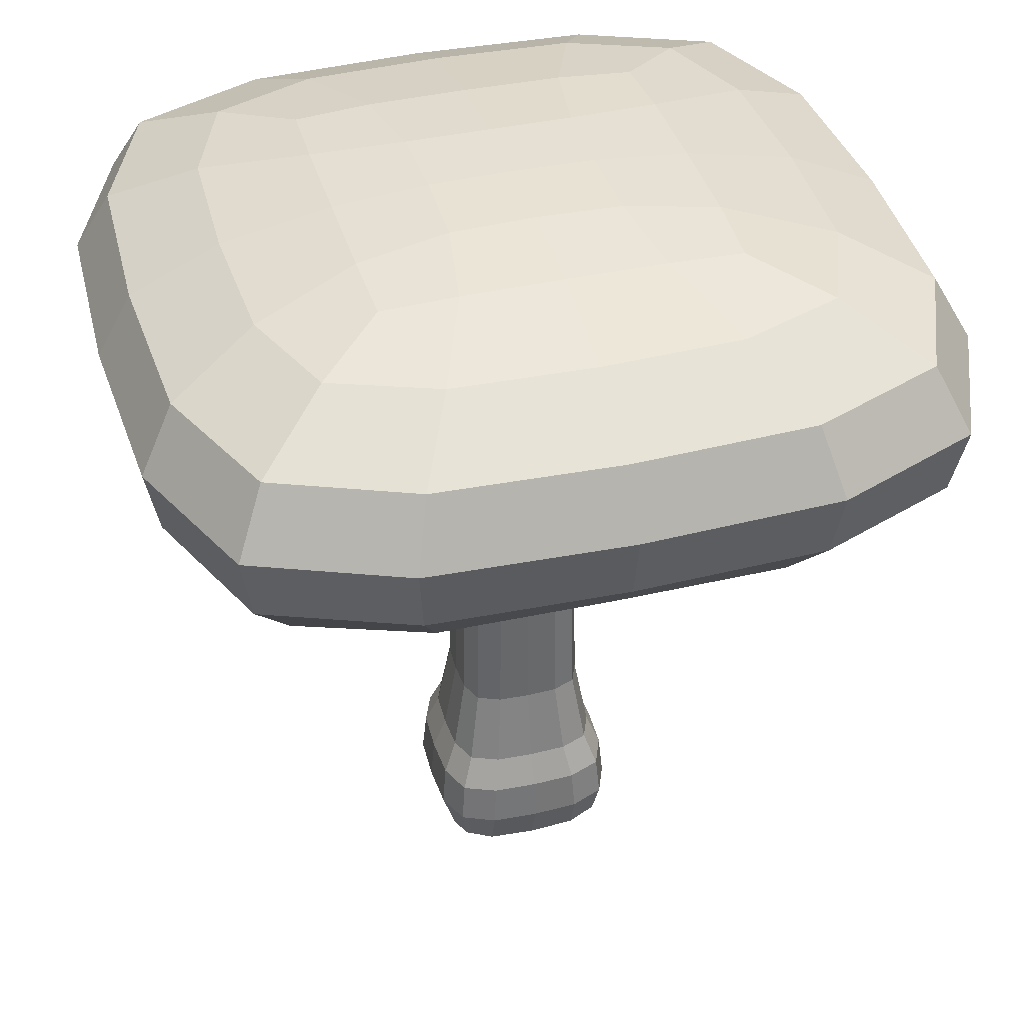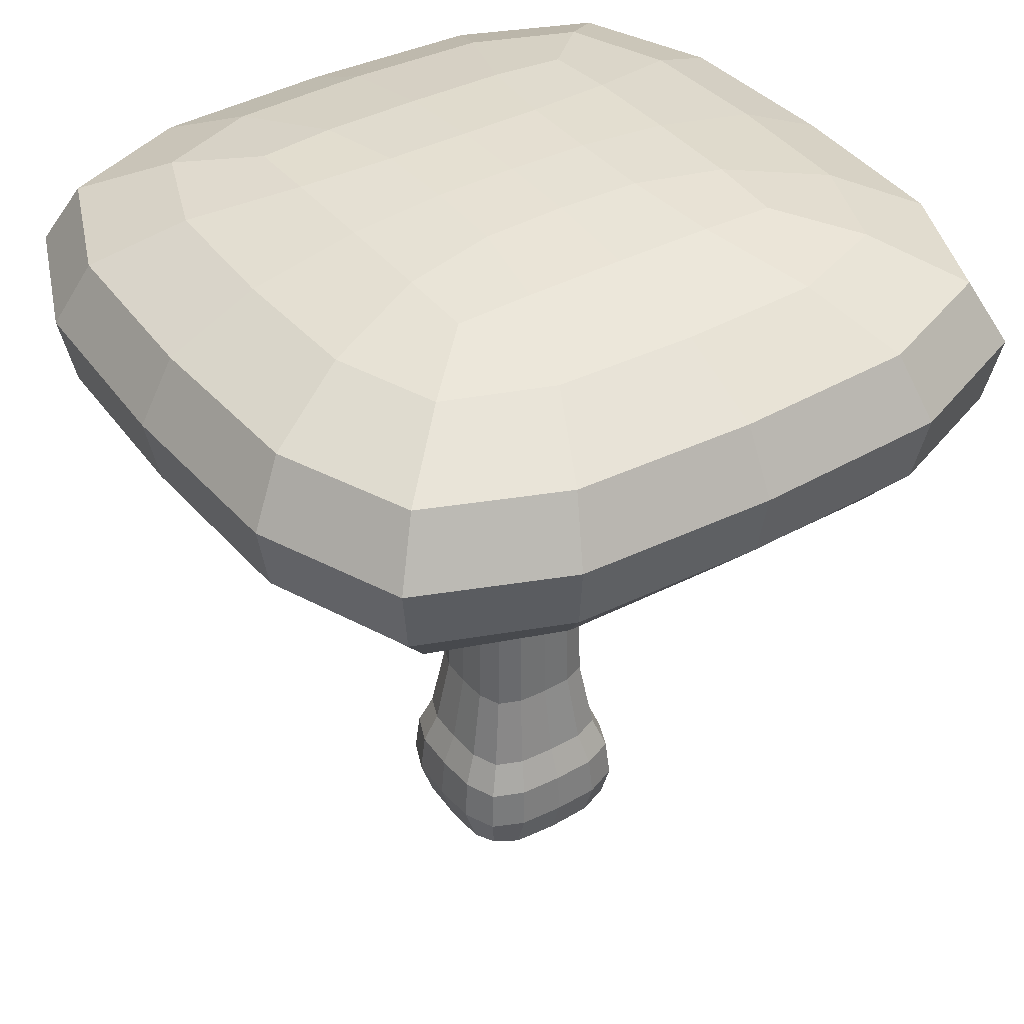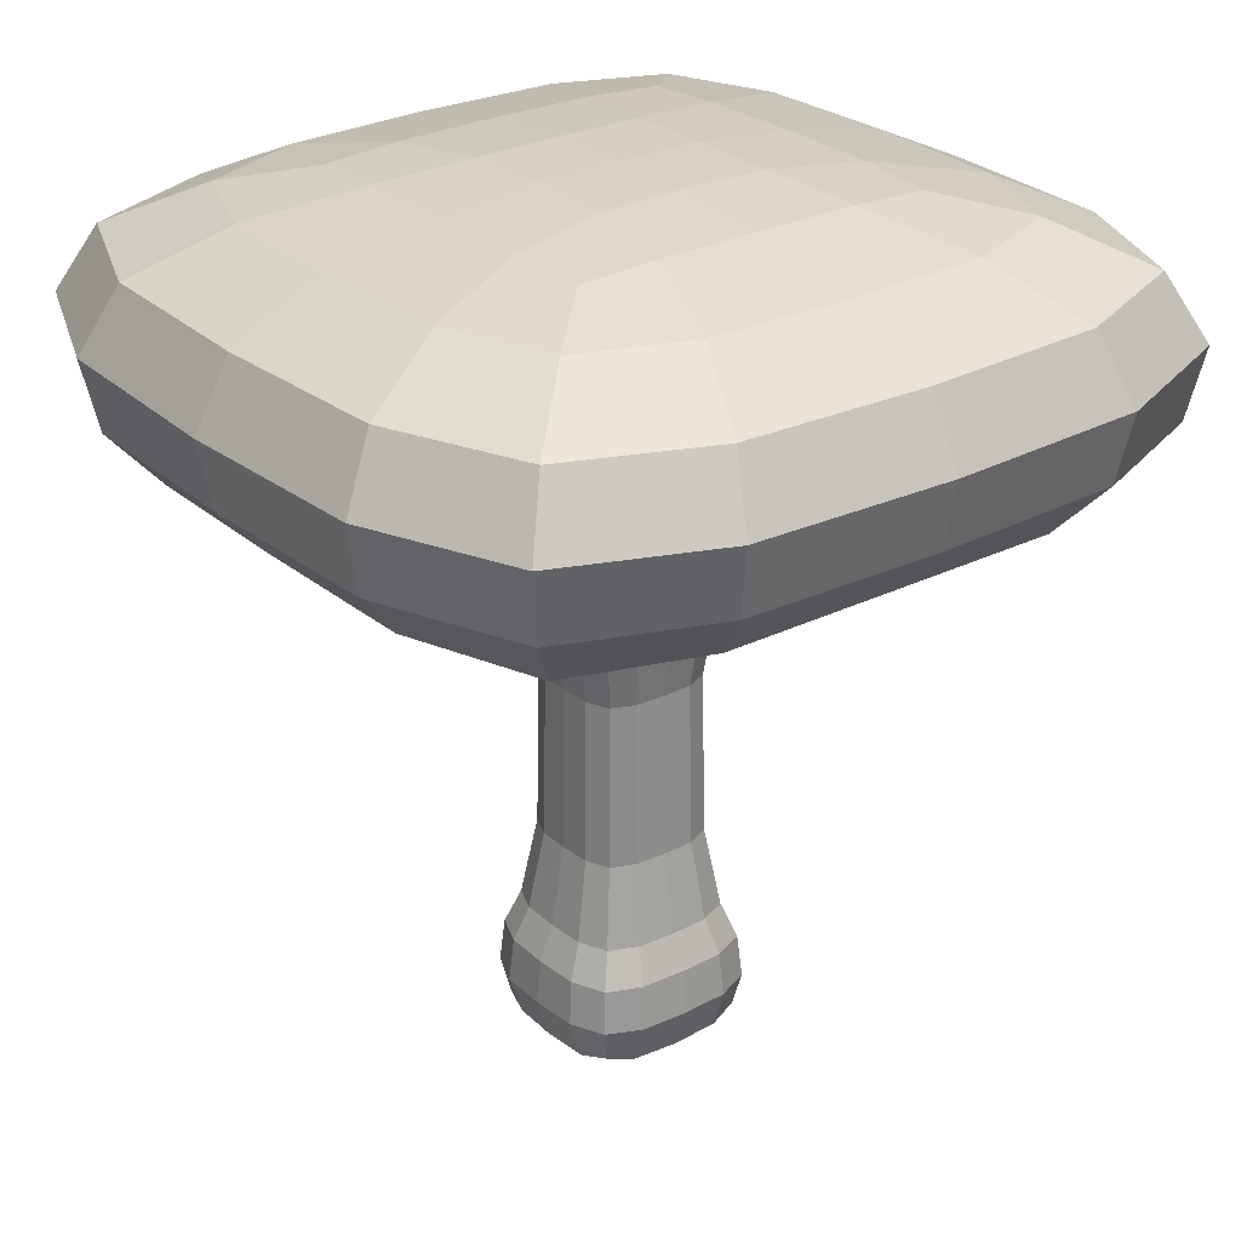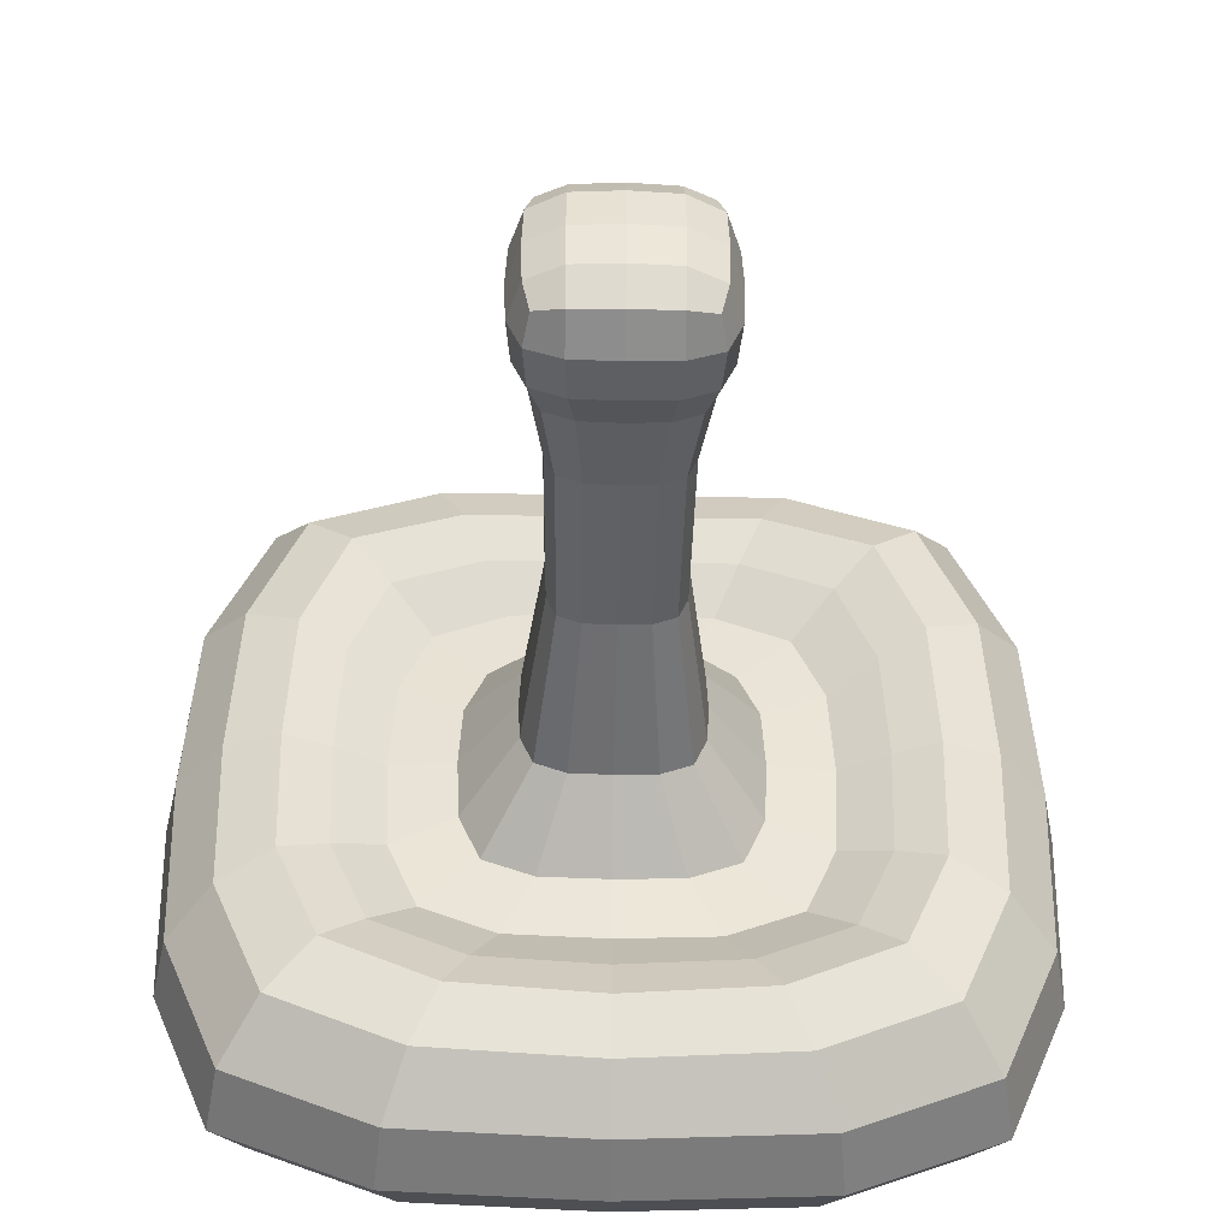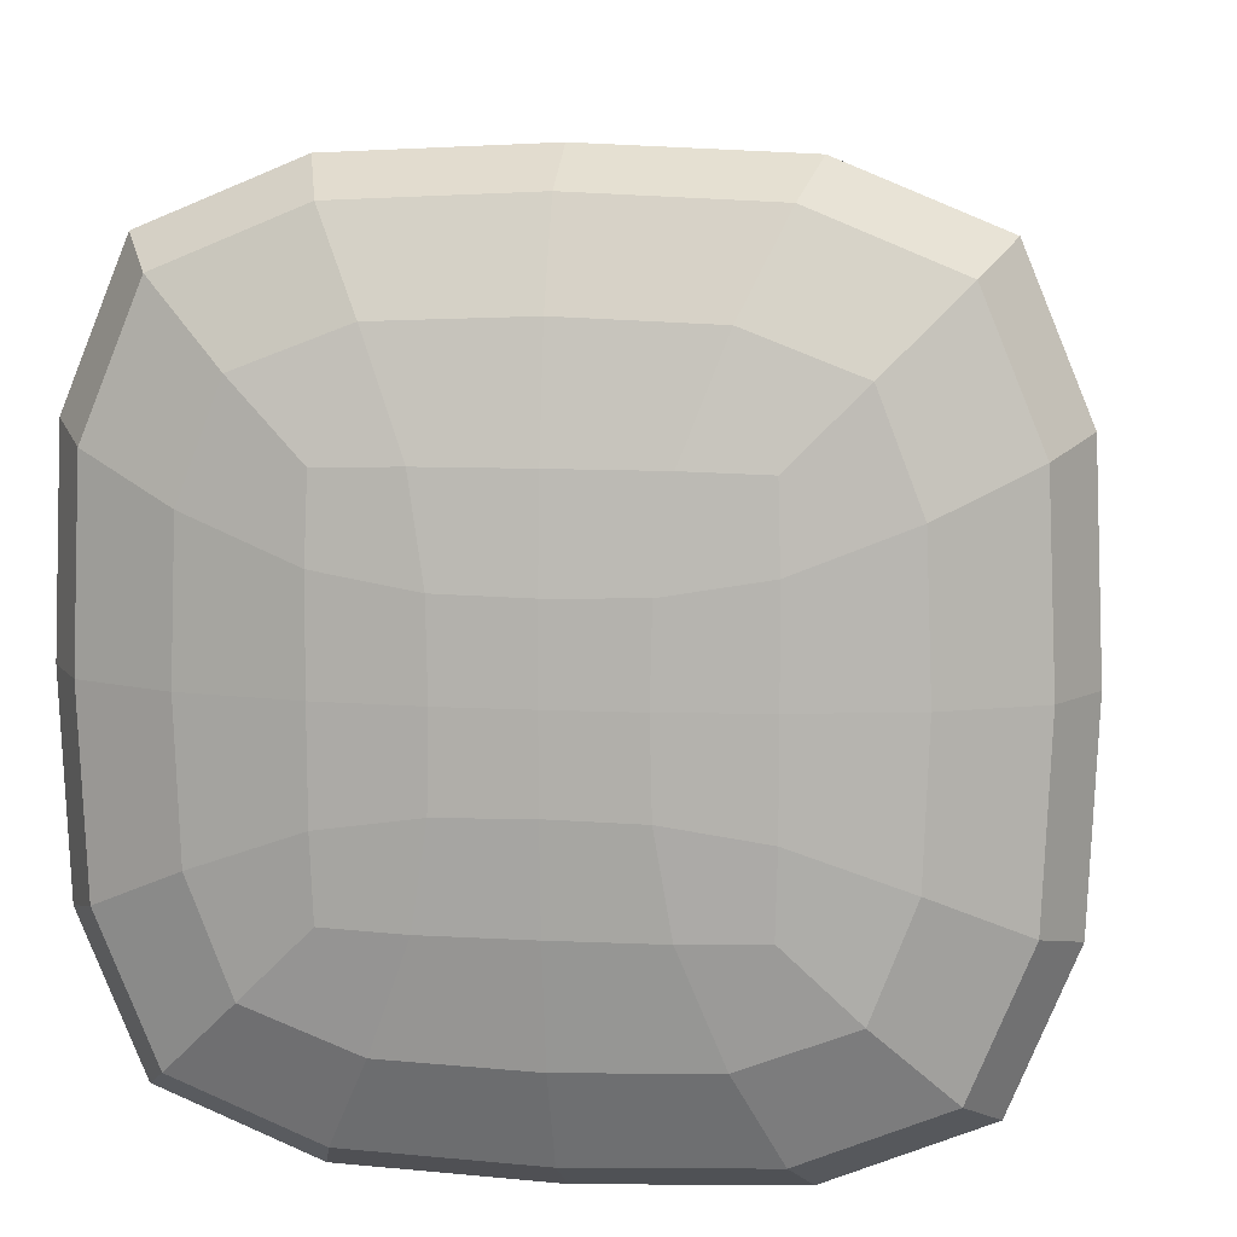
<metadata>
{"format":"obj","ext":"obj","renderer":"f3d","projection":"perspective","resolution":1024,"background":"white","views":[{"elev":39.0,"azim":-105.8,"up":"+Y"},{"elev":38.4,"azim":-33.9,"up":"+Y"},{"elev":27.0,"azim":-37.7,"up":"+Y"},{"elev":-46.5,"azim":-1.1,"up":"+Z"},{"elev":9.3,"azim":-171.9,"up":"+Z"}]}
</metadata>
<code>
o Cube
v 1.794 6.355 -1.794
v 0.756 -1.823 -0.756
v 1.794 6.355 1.794
v 0.756 -1.823 0.756
v -1.794 6.355 -1.794
v -0.756 -1.823 -0.756
v -1.794 6.355 1.794
v -0.756 -1.823 0.756
v 2.551 3.606 -2.551
v -2.551 3.606 2.551
v 2.551 3.606 2.551
v -2.551 3.606 -2.551
v 0.723 3.33 -0.723
v 0.723 3.33 0.723
v -0.723 3.33 -0.723
v -0.723 3.33 0.723
v -0.84 -1.925 -0
v 1.821 6.404 0
v -1.821 6.404 -0
v 0.84 -1.925 -0
v 3.055 3.734 -0
v -3.055 3.734 0
v -2.092 4.138 0
v 2.092 4.138 0
v 0.5516 0.06302 -0.5516
v 0.5516 0.06302 0.5516
v -0.5516 0.06302 -0.5516
v -0.5516 0.06302 0.5516
v 0.662 0.06302 0
v -0.662 0.06302 -0
v 0 -1.925 -0.84
v 0 6.404 1.821
v 0 -1.925 0.84
v 0 6.404 -1.821
v -0 3.734 -3.055
v 0 3.734 3.055
v 0 4.138 2.092
v -0 4.138 -2.092
v 0 -2.13 -0
v 0 6.502 0
v 0 0.06302 -0.662
v -0 0.06302 0.662
v 0 5.743 3.864
v -3.22 5.743 3.22
v 3.864 5.743 -0
v 3.22 5.743 3.22
v -3.864 5.743 0
v -3.22 5.743 -3.22
v -0 5.743 -3.864
v 3.22 5.743 -3.22
v 0 4.424 -4.079
v 3.401 4.39 -3.401
v 4.079 4.424 0
v 3.401 4.39 3.401
v -4.079 4.424 0
v -3.401 4.39 -3.401
v 0 4.424 4.079
v -3.401 4.39 3.401
v 0 3.32 0.8696
v -1.738 4.145 1.738
v -0.8696 3.32 0
v -1.738 4.145 -1.738
v 0.8696 3.32 0
v 1.738 4.145 1.738
v 0 3.32 -0.8696
v 1.738 4.145 -1.738
v 0.7823 -1.072 -0.7823
v 0.7823 -1.072 0.7823
v -0.7823 -1.072 -0.7823
v 0.9388 -1.072 -0
v -0.9388 -1.072 0
v -0.7823 -1.072 0.7823
v 0 -1.072 0.9388
v -0 -1.072 -0.9388
v -0.8256 -1.908 0.4721
v -0.4721 -1.908 -0.8256
v 0.8184 -1.498 -0.8184
v -3.519 5.096 3.519
v 0.8184 -1.498 0.8184
v -0.8184 -1.498 -0.8184
v -1.852 5.743 3.784
v 3.784 5.743 1.852
v 0.4721 -1.908 0.8256
v -3.784 5.743 -1.852
v 1.852 5.743 -3.784
v 0.8256 -1.908 -0.4721
v 3.519 5.096 -3.519
v -2.16 3.829 2.16
v 3.519 5.096 3.519
v -3.519 5.096 -3.519
v 1.956 4.407 -3.995
v 3.995 4.407 1.956
v -3.995 4.407 -1.956
v -1.956 4.407 3.995
v 2.16 3.829 -2.16
v 2.16 3.829 2.16
v -2.16 3.829 -2.16
v -0.5298 1.689 0.5298
v -0.4154 3.325 0.8508
v -0.8508 3.325 -0.4154
v 0.8508 3.325 0.4154
v 0.4154 3.325 -0.8508
v -0.8256 -1.908 -0.4721
v 3.784 5.743 -1.852
v -3.784 5.743 1.852
v 0.8256 -1.908 0.4721
v 3.995 4.407 -1.956
v -3.995 4.407 1.956
v -0.8508 3.325 0.4154
v 0.8508 3.325 -0.4154
v 0.9783 -1.511 -0
v -0.9783 -1.511 0
v -2.592 3.899 0
v 2.592 3.899 0
v 4.223 5.1 -0
v -0.483 -2.104 -0
v -4.223 5.1 0
v 0.8485 6.489 0
v 0.5298 1.689 -0.5298
v 0.5298 1.689 0.5298
v -0.5298 1.689 -0.5298
v -0.667 -0.7258 0.667
v 0.636 1.688 -0
v -0.636 1.688 0
v -0.6482 0.06302 0.3172
v 0.6482 0.06302 -0.3172
v 0.3172 0.06302 -0.6482
v 0.6482 0.06302 0.3172
v -0.6482 0.06302 -0.3172
v -0.3172 0.06302 0.6482
v 0.4721 -1.908 -0.8256
v 1.852 5.743 3.784
v -0.4721 -1.908 0.8256
v -1.852 5.743 -3.784
v -1.956 4.407 -3.995
v 1.956 4.407 3.995
v 0.4154 3.325 0.8508
v -0.4154 3.325 -0.8508
v 0.483 -2.104 -0
v -0.8485 6.489 0
v -0.3172 0.06302 -0.6482
v 0.3172 0.06302 0.6482
v 0 -1.511 0.9783
v -0 -1.511 -0.9783
v 0 6.489 -0.8485
v 0 -2.104 -0.483
v -0 1.688 -0.636
v 0 1.688 0.636
v 0 3.899 2.592
v -0 3.899 -2.592
v -0 5.1 -4.223
v 0 -2.104 0.483
v 0 5.1 4.223
v 0 6.489 0.8485
v -1.021 6.395 1.818
v 1.818 6.395 1.021
v -1.818 6.395 -1.021
v 1.021 6.395 -1.818
v 1.818 6.395 -1.021
v -1.818 6.395 1.021
v 1.021 6.395 1.818
v -1.021 6.395 -1.818
v -0 6.175 2.946
v -2.485 6.168 2.485
v 2.946 6.175 0
v 2.485 6.168 2.485
v -2.946 6.175 0
v -2.485 6.168 -2.485
v 0 6.175 -2.946
v 2.485 6.168 -2.485
v 1.468 3.67 -2.994
v 2.994 3.67 1.468
v -2.994 3.67 -1.468
v -1.468 3.67 2.994
v -0.9985 4.142 2.046
v -2.046 4.142 -0.9985
v 2.046 4.142 0.9985
v 0.9985 4.142 -2.046
v 2.994 3.67 -1.468
v -2.994 3.67 1.468
v -2.046 4.142 0.9985
v 2.046 4.142 -0.9985
v -1.468 3.67 -2.994
v 1.468 3.67 2.994
v 0.9985 4.142 2.046
v -0.9985 4.142 -2.046
v 3.013 3.825 -3.013
v 0 3.923 -3.61
v 3.013 3.825 3.013
v 3.61 3.923 0
v -3.013 3.825 -3.013
v -3.61 3.923 0
v -3.013 3.825 3.013
v 0 3.923 3.61
v 0 4.083 1.438
v -1.193 4.108 1.193
v -1.438 4.083 0
v -1.193 4.108 -1.193
v 1.438 4.083 0
v 1.193 4.108 1.193
v 0 4.083 -1.438
v 1.193 4.108 -1.193
v 0.667 -0.7258 -0.667
v 0.667 -0.7258 0.667
v -0.667 -0.7258 -0.667
v 0.8004 -0.7258 -0
v -0.8004 -0.7258 0
v -0.8184 -1.498 0.8184
v 0 -0.7258 0.8004
v -0 -0.7258 -0.8004
v -0.4498 -1.072 -0.9192
v 0.4498 -1.072 0.9192
v -0.4498 -1.072 0.9192
v -0.9192 -1.072 -0.4498
v 0.9192 -1.072 0.4498
v 0.4498 -1.072 -0.9192
v 0.9192 -1.072 -0.4498
v -0.9192 -1.072 0.4498
v -0.8676 6.478 0.8676
v -2.023 5.098 4.135
v -4.135 5.098 -2.023
v 0.4803 -2.08 0.4803
v 4.135 5.098 2.023
v 2.023 5.098 -4.135
v 1.242 3.864 -2.538
v 2.538 3.864 1.242
v -2.538 3.864 -1.242
v -1.242 3.864 2.538
v -0.3046 1.689 0.6227
v -0.6227 1.689 -0.3046
v 0.6227 1.689 0.3046
v 0.3046 1.689 -0.6227
v 0.6227 1.689 -0.3046
v -0.6227 1.689 0.3046
v -2.538 3.864 1.242
v 2.538 3.864 -1.242
v 4.135 5.098 -2.023
v 0.4803 -2.08 -0.4803
v -4.135 5.098 2.023
v -0.8676 6.478 -0.8676
v -0.7837 -0.7258 0.3835
v 0.7837 -0.7258 -0.3835
v 0.3835 -0.7258 -0.7837
v 0.7837 -0.7258 0.3835
v -0.7837 -0.7258 -0.3835
v -0.3835 -0.7258 0.7837
v 0.3835 -0.7258 0.7837
v -0.3835 -0.7258 -0.7837
v 0.8676 6.478 -0.8676
v -0.4803 -2.08 -0.4803
v -0.3046 1.689 -0.6227
v 0.3046 1.689 0.6227
v 1.242 3.864 2.538
v -1.242 3.864 -2.538
v -2.023 5.098 -4.135
v -0.4803 -2.08 0.4803
v 2.023 5.098 4.135
v 0.8676 6.478 0.8676
v -1.43 6.173 2.892
v 2.892 6.173 1.43
v -2.892 6.173 -1.43
v 1.43 6.173 -2.892
v 2.892 6.173 -1.43
v -2.892 6.173 1.43
v 1.43 6.173 2.892
v -1.43 6.173 -2.892
v 1.733 3.874 -3.537
v 3.537 3.874 1.733
v -3.537 3.874 -1.733
v -1.733 3.874 3.537
v -0.6853 4.095 1.406
v -1.406 4.095 -0.6853
v 1.406 4.095 0.6853
v 0.6853 4.095 -1.406
v 3.537 3.874 -1.733
v -3.537 3.874 1.733
v -1.406 4.095 0.6853
v 1.406 4.095 -0.6853
v -1.733 3.874 -3.537
v 1.733 3.874 3.537
v 0.6853 4.095 1.406
v -0.6853 4.095 -1.406
v -0.4761 -1.508 -0.9583
v 0.4761 -1.508 0.9583
v -0.4761 -1.508 0.9583
v -0.9583 -1.508 -0.4761
v 0.9583 -1.508 0.4761
v 0.4761 -1.508 -0.9583
v 0.9583 -1.508 -0.4761
v -0.9583 -1.508 0.4761
f 40 140 219 154
f 140 19 160 219
f 219 160 7 155
f 154 219 155 32
f 57 153 220 94
f 153 43 81 220
f 220 81 44 78
f 94 220 78 58
f 55 117 221 93
f 117 47 84 221
f 221 84 48 90
f 93 221 90 56
f 39 139 222 152
f 139 20 106 222
f 222 106 4 83
f 152 222 83 33
f 53 115 223 92
f 115 45 82 223
f 223 82 46 89
f 92 223 89 54
f 51 151 224 91
f 151 49 85 224
f 224 85 50 87
f 91 224 87 52
f 38 150 225 178
f 150 35 171 225
f 225 171 9 95
f 178 225 95 66
f 24 114 226 177
f 114 21 172 226
f 226 172 11 96
f 177 226 96 64
f 23 113 227 176
f 113 22 173 227
f 227 173 12 97
f 176 227 97 62
f 37 149 228 175
f 149 36 174 228
f 228 174 10 88
f 175 228 88 60
f 42 148 229 130
f 148 59 99 229
f 229 99 16 98
f 130 229 98 28
f 30 124 230 129
f 124 61 100 230
f 230 100 15 121
f 129 230 121 27
f 29 123 231 128
f 123 63 101 231
f 231 101 14 120
f 128 231 120 26
f 41 147 232 127
f 147 65 102 232
f 232 102 13 119
f 127 232 119 25
f 25 119 233 126
f 119 13 110 233
f 233 110 63 123
f 126 233 123 29
f 28 98 234 125
f 98 16 109 234
f 234 109 61 124
f 125 234 124 30
f 60 88 235 181
f 88 10 180 235
f 235 180 22 113
f 181 235 113 23
f 66 95 236 182
f 95 9 179 236
f 236 179 21 114
f 182 236 114 24
f 52 87 237 107
f 87 50 104 237
f 237 104 45 115
f 107 237 115 53
f 31 131 238 146
f 131 2 86 238
f 238 86 20 139
f 146 238 139 39
f 58 78 239 108
f 78 44 105 239
f 239 105 47 117
f 108 239 117 55
f 34 162 240 145
f 162 5 157 240
f 240 157 19 140
f 145 240 140 40
f 72 122 241 218
f 122 28 125 241
f 241 125 30 207
f 218 241 207 71
f 67 203 242 217
f 203 25 126 242
f 242 126 29 206
f 217 242 206 70
f 74 210 243 216
f 210 41 127 243
f 243 127 25 203
f 216 243 203 67
f 70 206 244 215
f 206 29 128 244
f 244 128 26 204
f 215 244 204 68
f 71 207 245 214
f 207 30 129 245
f 245 129 27 205
f 214 245 205 69
f 73 209 246 213
f 209 42 130 246
f 246 130 28 122
f 213 246 122 72
f 68 204 247 212
f 204 26 142 247
f 247 142 42 209
f 212 247 209 73
f 69 205 248 211
f 205 27 141 248
f 248 141 41 210
f 211 248 210 74
f 1 158 249 159
f 158 34 145 249
f 249 145 40 118
f 159 249 118 18
f 6 76 250 103
f 76 31 146 250
f 250 146 39 116
f 103 250 116 17
f 27 121 251 141
f 121 15 138 251
f 251 138 65 147
f 141 251 147 41
f 26 120 252 142
f 120 14 137 252
f 252 137 59 148
f 142 252 148 42
f 64 96 253 185
f 96 11 184 253
f 253 184 36 149
f 185 253 149 37
f 62 97 254 186
f 97 12 183 254
f 254 183 35 150
f 186 254 150 38
f 56 90 255 135
f 90 48 134 255
f 255 134 49 151
f 135 255 151 51
f 17 116 256 75
f 116 39 152 256
f 256 152 33 133
f 75 256 133 8
f 54 89 257 136
f 89 46 132 257
f 257 132 43 153
f 136 257 153 57
f 18 118 258 156
f 118 40 154 258
f 258 154 32 161
f 156 258 161 3
f 32 155 259 163
f 155 7 164 259
f 259 164 44 81
f 163 259 81 43
f 18 156 260 165
f 156 3 166 260
f 260 166 46 82
f 165 260 82 45
f 19 157 261 167
f 157 5 168 261
f 261 168 48 84
f 167 261 84 47
f 34 158 262 169
f 158 1 170 262
f 262 170 50 85
f 169 262 85 49
f 1 159 263 170
f 159 18 165 263
f 263 165 45 104
f 170 263 104 50
f 7 160 264 164
f 160 19 167 264
f 264 167 47 105
f 164 264 105 44
f 3 161 265 166
f 161 32 163 265
f 265 163 43 132
f 166 265 132 46
f 5 162 266 168
f 162 34 169 266
f 266 169 49 134
f 168 266 134 48
f 9 171 267 187
f 171 35 188 267
f 267 188 51 91
f 187 267 91 52
f 11 172 268 189
f 172 21 190 268
f 268 190 53 92
f 189 268 92 54
f 12 173 269 191
f 173 22 192 269
f 269 192 55 93
f 191 269 93 56
f 10 174 270 193
f 174 36 194 270
f 270 194 57 94
f 193 270 94 58
f 37 175 271 195
f 175 60 196 271
f 271 196 16 99
f 195 271 99 59
f 23 176 272 197
f 176 62 198 272
f 272 198 15 100
f 197 272 100 61
f 24 177 273 199
f 177 64 200 273
f 273 200 14 101
f 199 273 101 63
f 38 178 274 201
f 178 66 202 274
f 274 202 13 102
f 201 274 102 65
f 21 179 275 190
f 179 9 187 275
f 275 187 52 107
f 190 275 107 53
f 22 180 276 192
f 180 10 193 276
f 276 193 58 108
f 192 276 108 55
f 60 181 277 196
f 181 23 197 277
f 277 197 61 109
f 196 277 109 16
f 66 182 278 202
f 182 24 199 278
f 278 199 63 110
f 202 278 110 13
f 35 183 279 188
f 183 12 191 279
f 279 191 56 135
f 188 279 135 51
f 36 184 280 194
f 184 11 189 280
f 280 189 54 136
f 194 280 136 57
f 64 185 281 200
f 185 37 195 281
f 281 195 59 137
f 200 281 137 14
f 62 186 282 198
f 186 38 201 282
f 282 201 65 138
f 198 282 138 15
f 6 80 283 76
f 80 69 211 283
f 283 211 74 144
f 76 283 144 31
f 4 79 284 83
f 79 68 212 284
f 284 212 73 143
f 83 284 143 33
f 33 143 285 133
f 143 73 213 285
f 285 213 72 208
f 133 285 208 8
f 17 112 286 103
f 112 71 214 286
f 286 214 69 80
f 103 286 80 6
f 20 111 287 106
f 111 70 215 287
f 287 215 68 79
f 106 287 79 4
f 31 144 288 131
f 144 74 216 288
f 288 216 67 77
f 131 288 77 2
f 2 77 289 86
f 77 67 217 289
f 289 217 70 111
f 86 289 111 20
f 8 208 290 75
f 208 72 218 290
f 290 218 71 112
f 75 290 112 17

</code>
